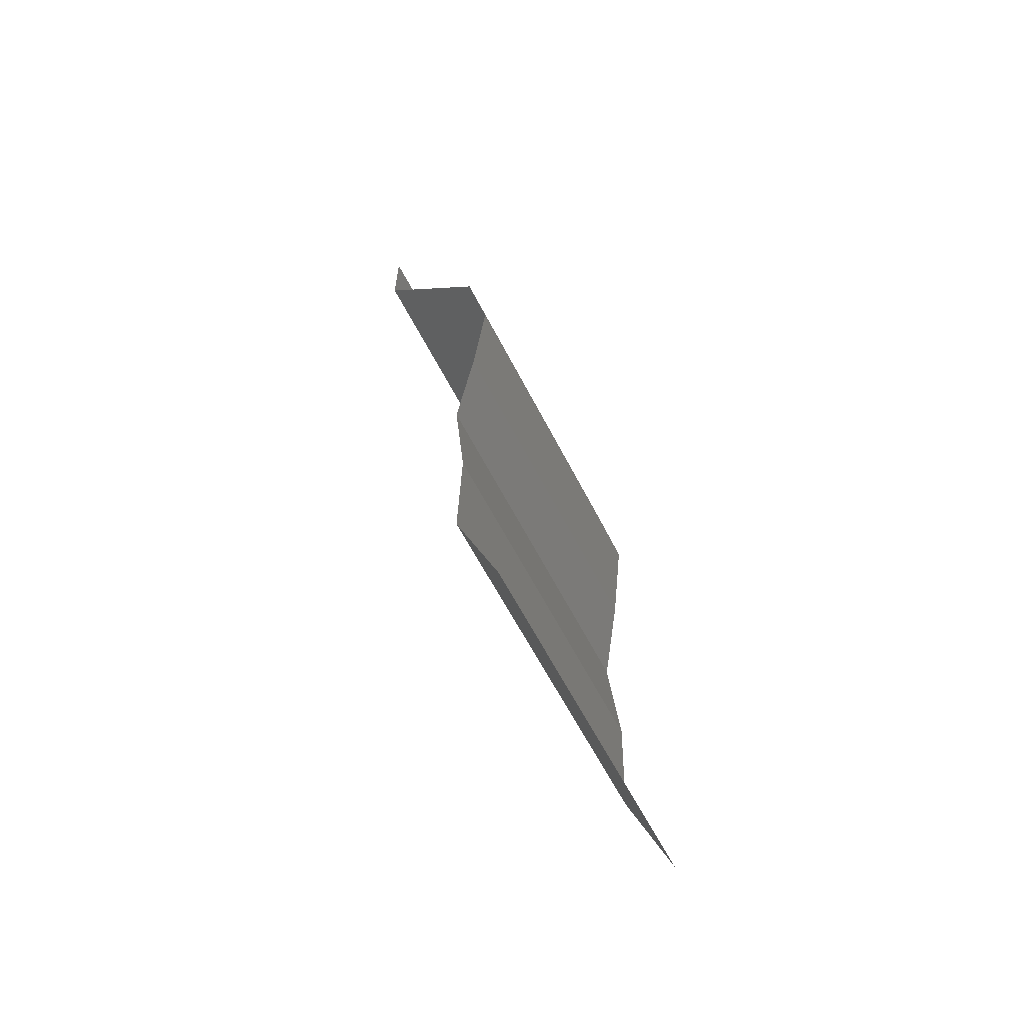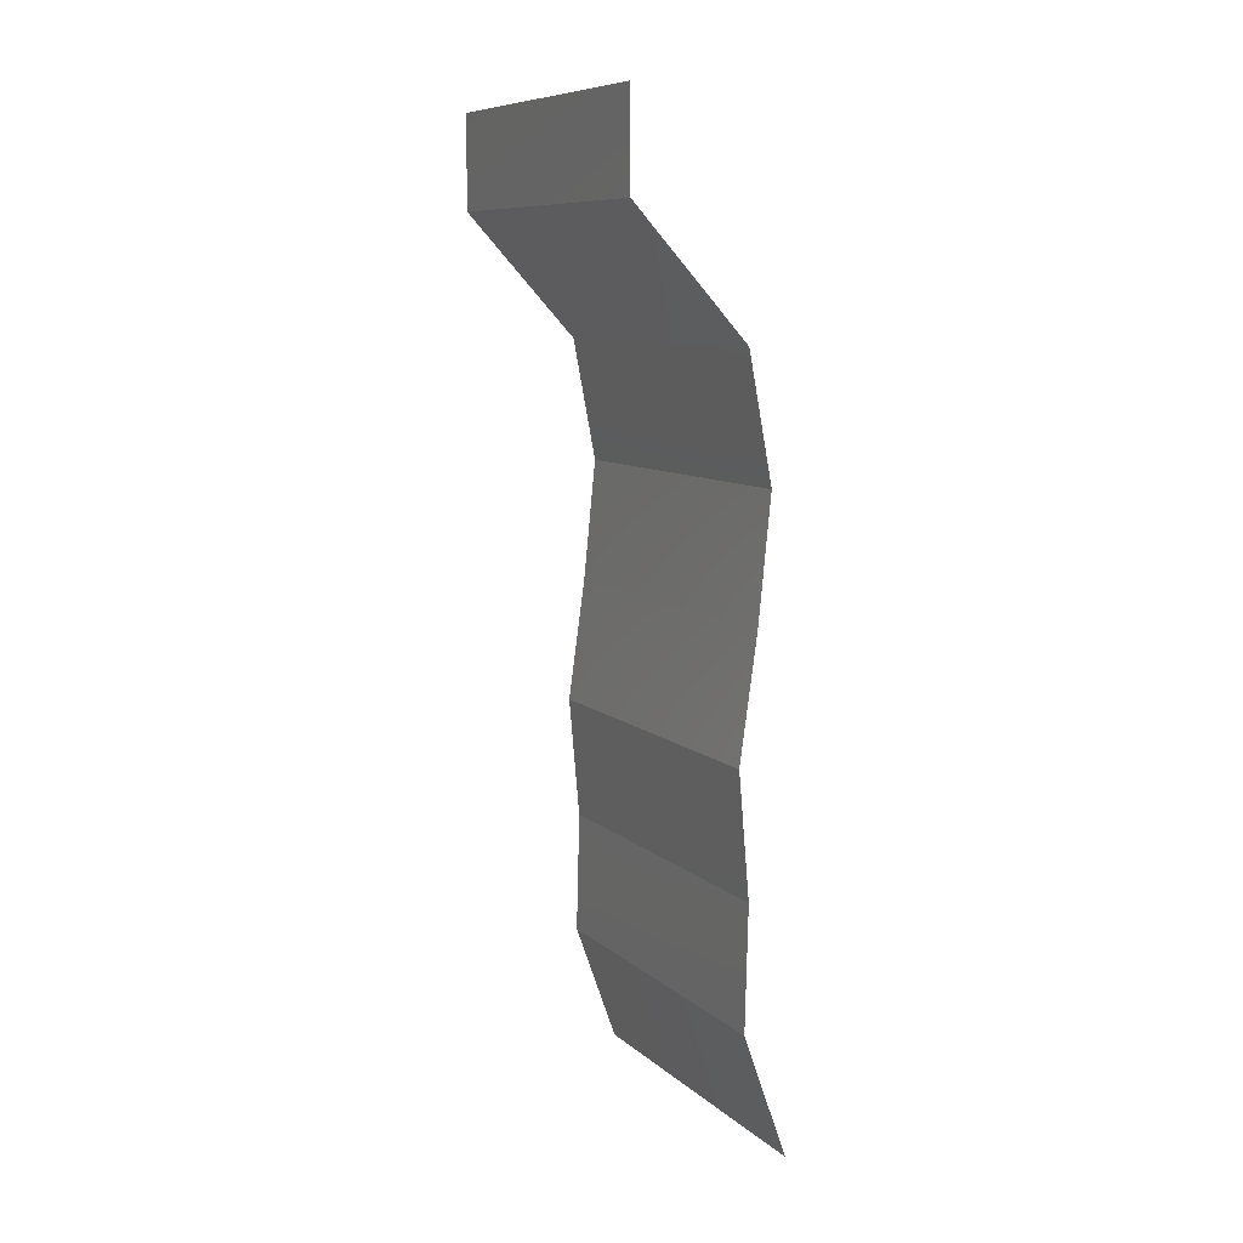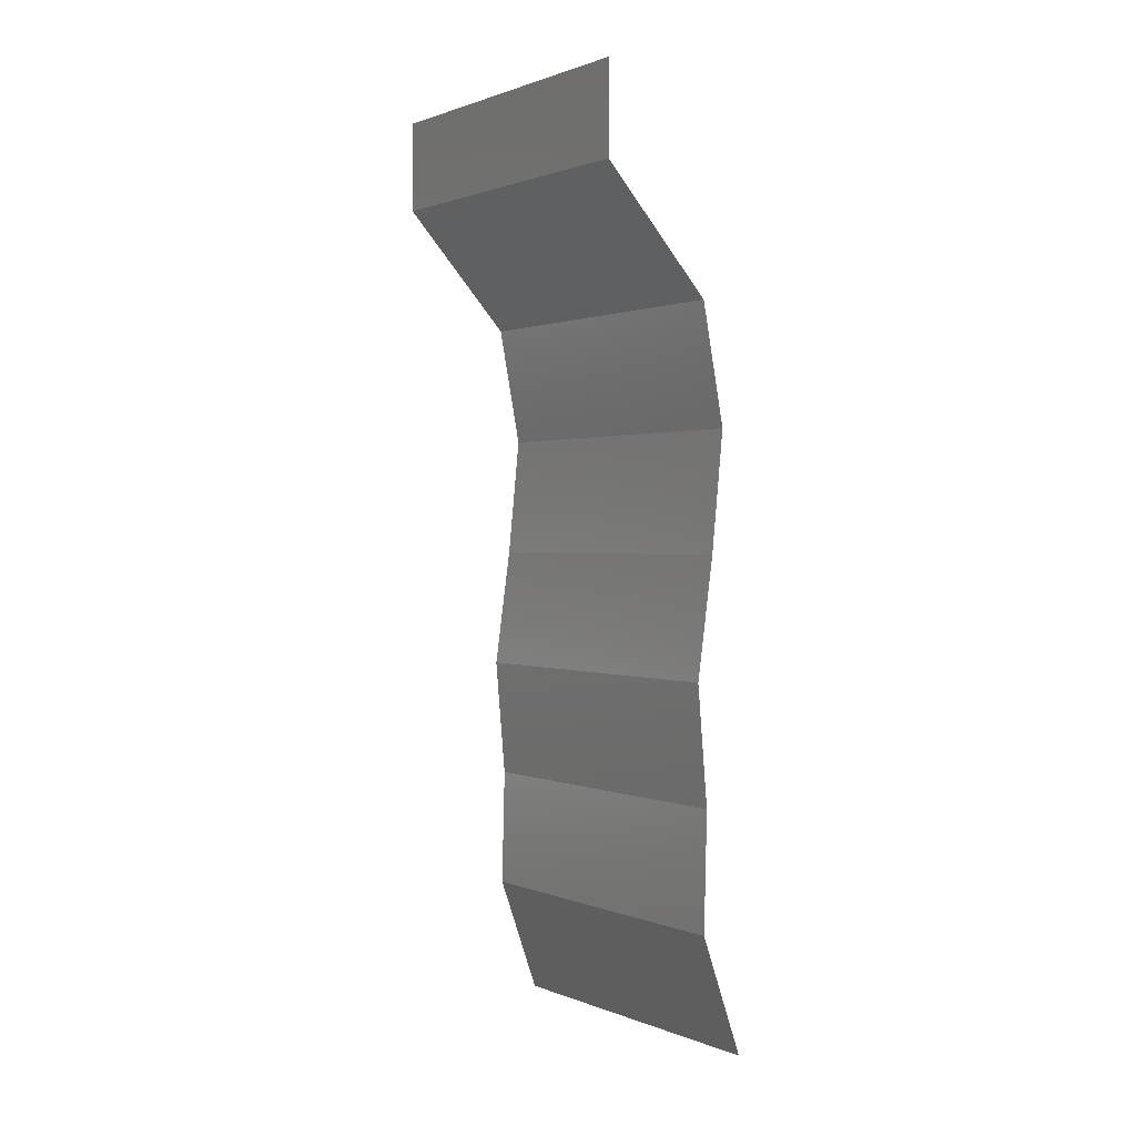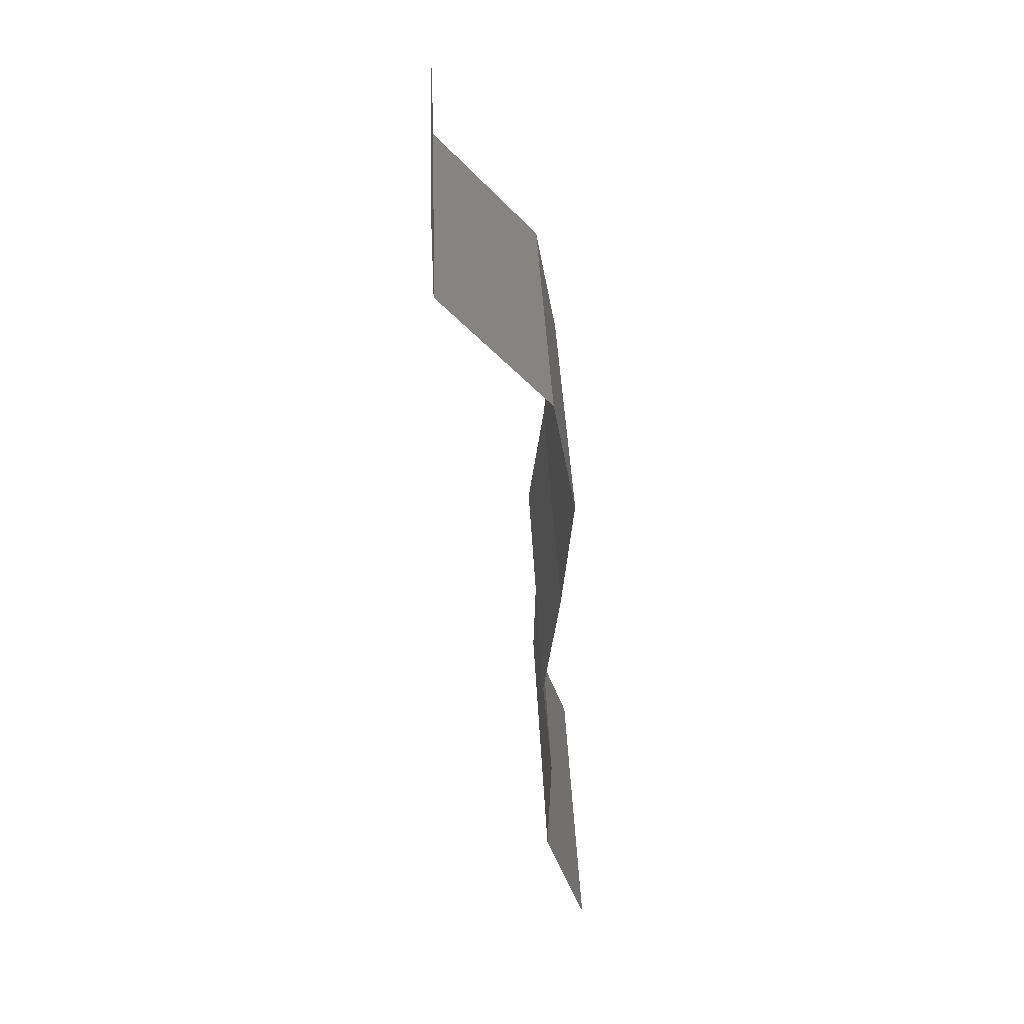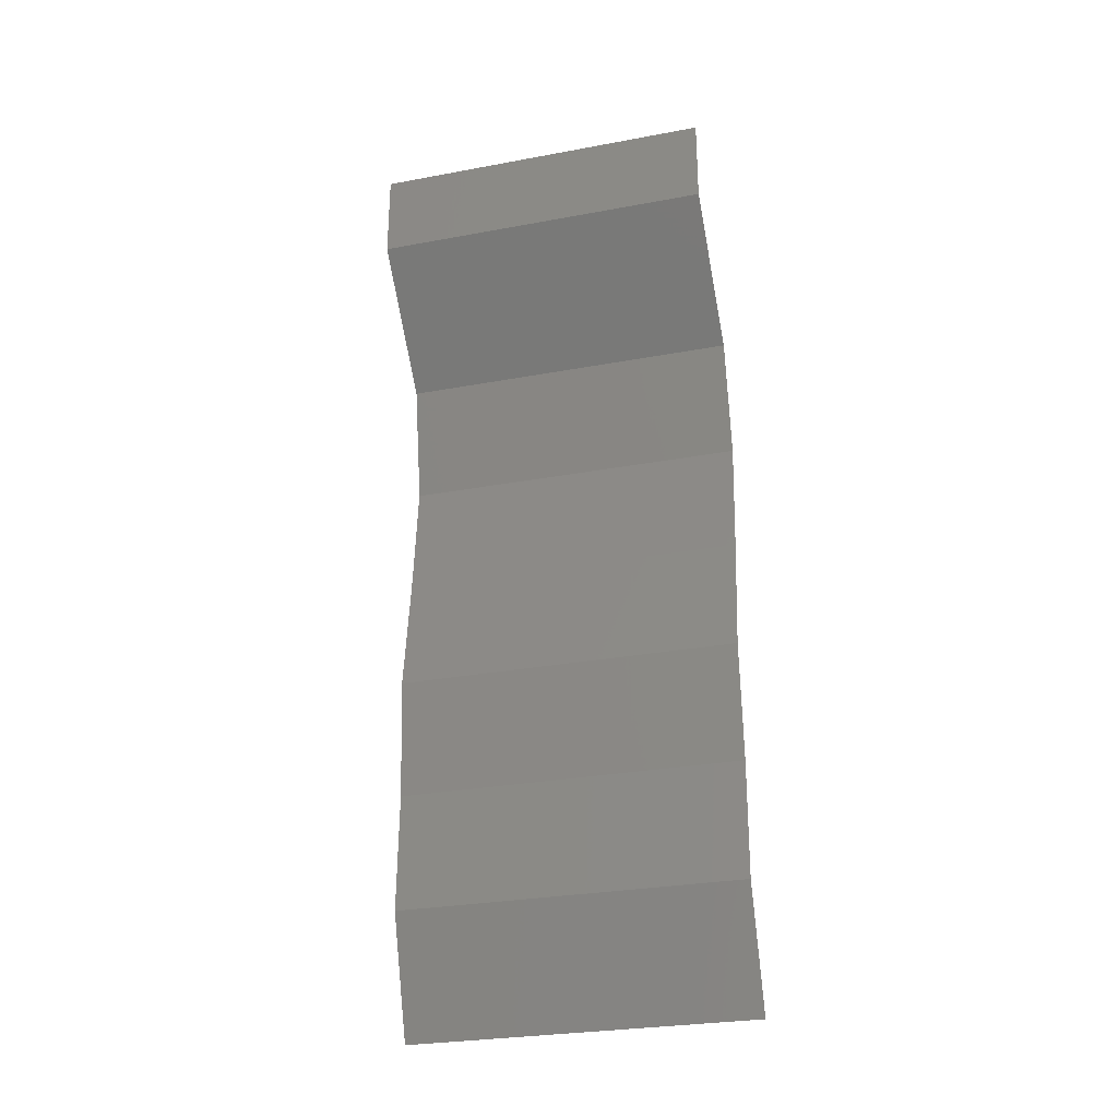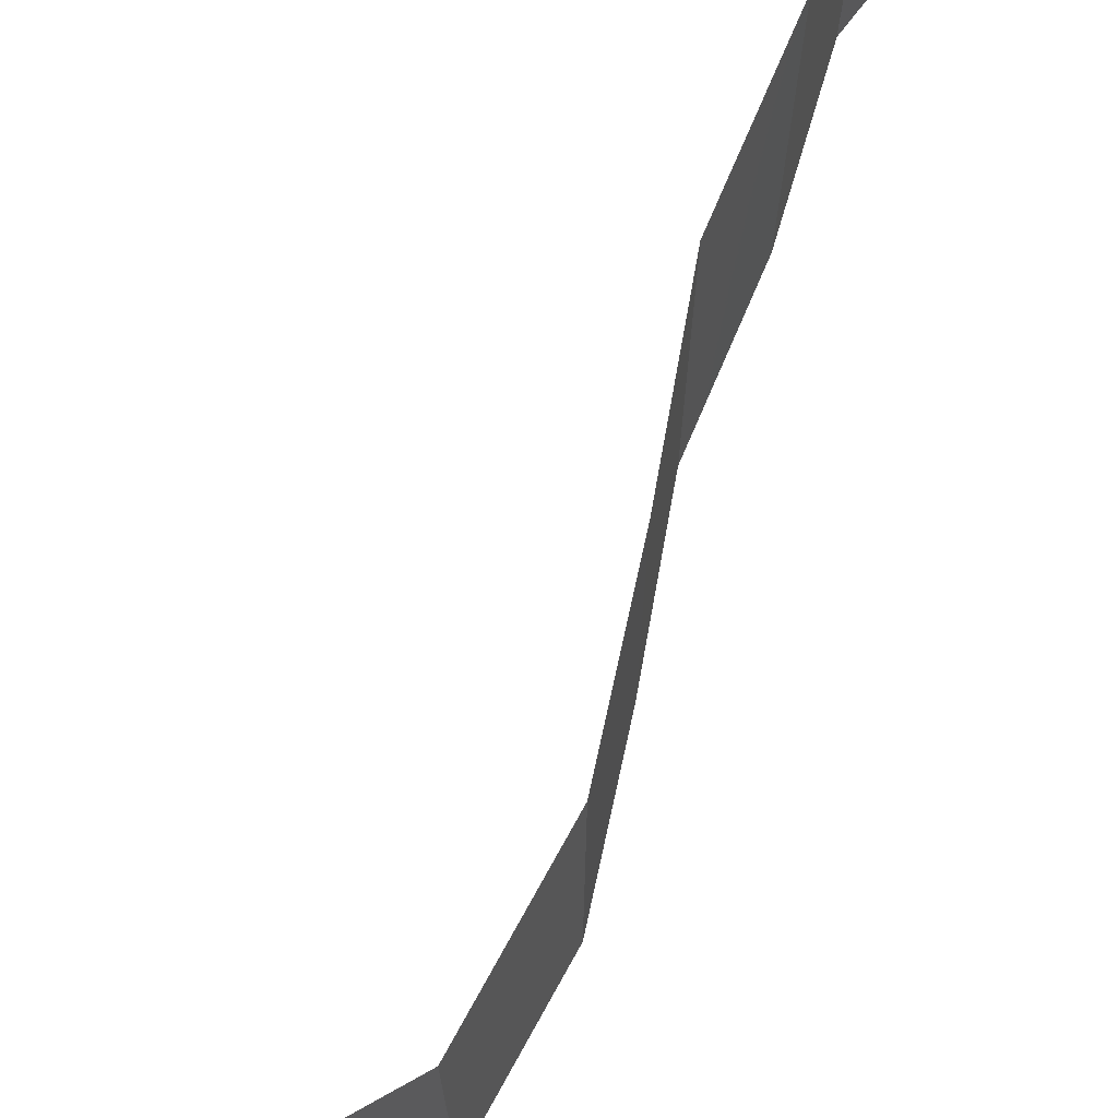
<metadata>
{"format":"stl","ext":"stl","renderer":"f3d","projection":"perspective","resolution":1024,"background":"white","views":[{"elev":-62.0,"azim":-152.7,"up":"+Y"},{"elev":8.9,"azim":154.0,"up":"+Y"},{"elev":1.0,"azim":145.1,"up":"+Y"},{"elev":36.6,"azim":177.9,"up":"+Y"},{"elev":-28.6,"azim":105.6,"up":"+Y"},{"elev":75.7,"azim":-161.8,"up":"+Z"}]}
</metadata>
<code>
# stl→obj: 43 verts, 64 faces
v 0.04 0.06 0
v 0.04 0.05739 0.005
v 0.04 0.05478 0
v 0.04 0.06 0.01
v 0.04 0.05739 0.015
v 0.04 0.05478 0.01
v 0.04 0.05478 0.02
v 0.04 0.06 0.02
v 0.03684 0.05135 0.015
v 0.03369 0.04793 0
v 0.03684 0.05135 0.005
v 0.03369 0.04793 0.01
v 0.03369 0.04793 0.02
v 0.03238 0.04108 0.01
v 0.03303 0.04451 0.005
v 0.03303 0.04451 0.015
v 0.03238 0.04108 0.02
v 0.03238 0.04108 0
v 0.03272 0.03766 0.005
v 0.03307 0.03423 0
v 0.03272 0.03766 0.015
v 0.03307 0.03423 0.01
v 0.03307 0.03423 0.02
v 0.03403 0.02739 0.01
v 0.03355 0.03081 0.005
v 0.03403 0.02739 0.02
v 0.03355 0.03081 0.015
v 0.03403 0.02739 0
v 0.03343 0.02054 0.02
v 0.03373 0.02396 0.015
v 0.03343 0.02054 0.01
v 0.03373 0.02396 0.005
v 0.03343 0.02054 0
v 0.03361 0.01369 0.01
v 0.03352 0.01712 0.005
v 0.03352 0.01712 0.015
v 0.03361 0.01369 0.02
v 0.03361 0.01369 0
v 0.03116 0.006847 0.01
v 0.03238 0.01027 0.005
v 0.03238 0.01027 0.015
v 0.03116 0.006847 0
v 0.03116 0.006847 0.02
f 1 2 3
f 4 5 6
f 7 5 8
f 6 2 4
f 4 2 1
f 8 5 4
f 3 2 6
f 6 5 7
f 7 9 6
f 10 11 12
f 6 11 3
f 12 9 13
f 12 11 6
f 6 9 12
f 3 11 10
f 13 9 7
f 14 15 12
f 12 16 14
f 17 16 13
f 10 15 18
f 12 15 10
f 13 16 12
f 18 15 14
f 14 16 17
f 18 19 20
f 14 21 22
f 22 19 14
f 23 21 17
f 14 19 18
f 17 21 14
f 20 19 22
f 22 21 23
f 24 25 22
f 26 27 23
f 20 25 28
f 22 27 24
f 22 25 20
f 23 27 22
f 28 25 24
f 24 27 26
f 29 30 26
f 31 32 24
f 28 32 33
f 24 30 31
f 24 32 28
f 26 30 24
f 33 32 31
f 31 30 29
f 34 35 31
f 31 36 34
f 37 36 29
f 33 35 38
f 31 35 33
f 29 36 31
f 38 35 34
f 34 36 37
f 39 40 34
f 34 41 39
f 38 40 42
f 43 41 37
f 34 40 38
f 37 41 34
f 42 40 39
f 39 41 43

</code>
